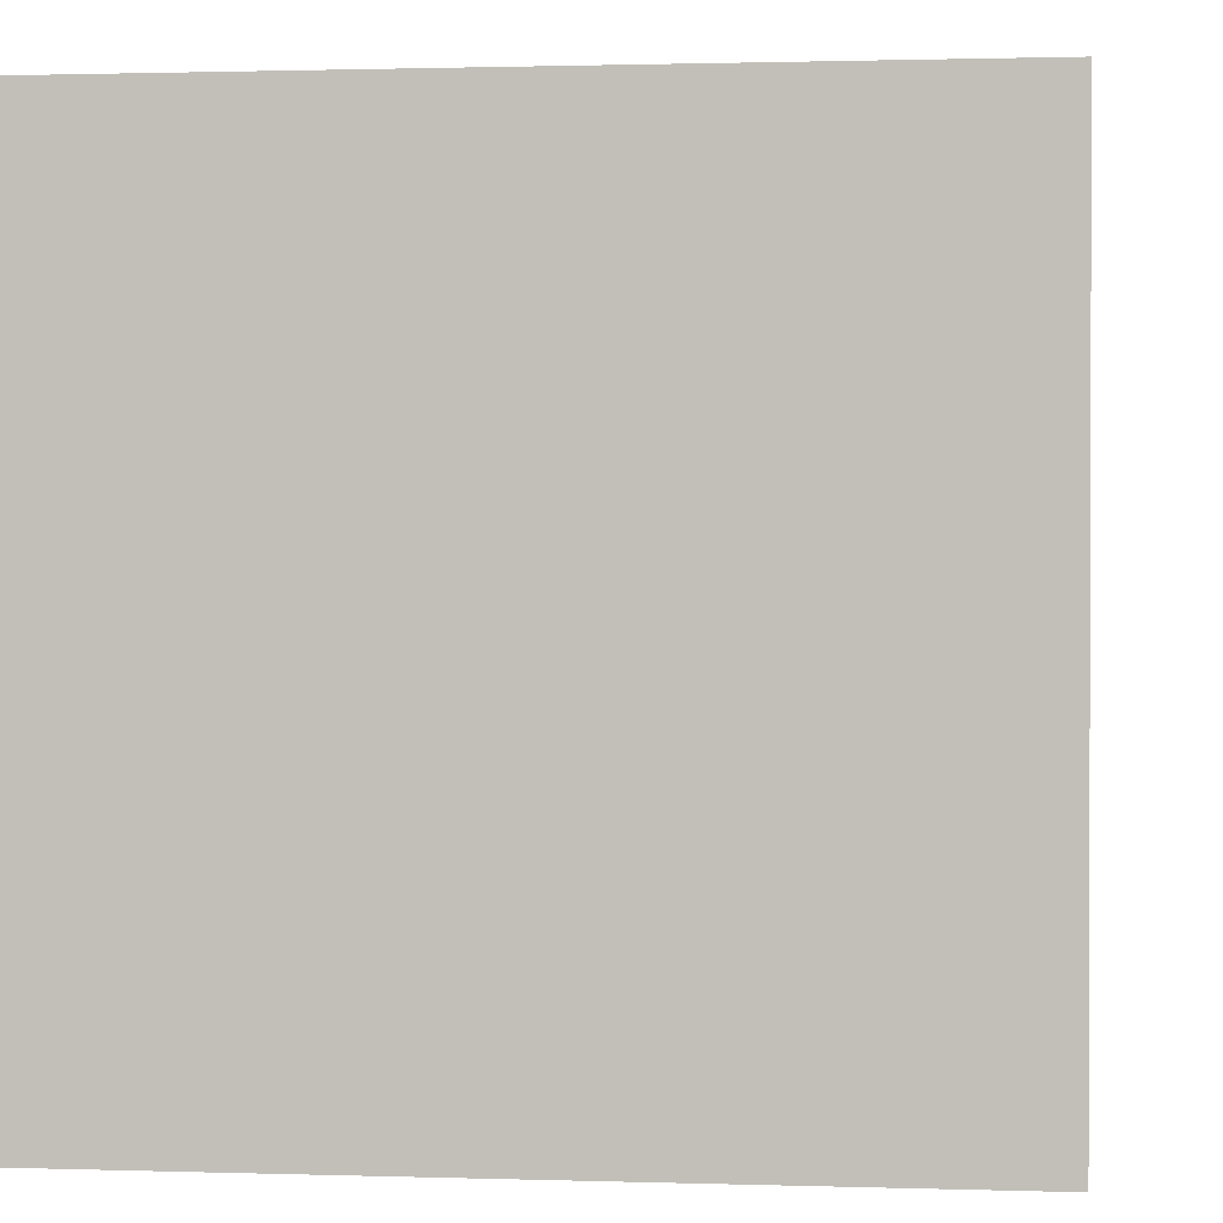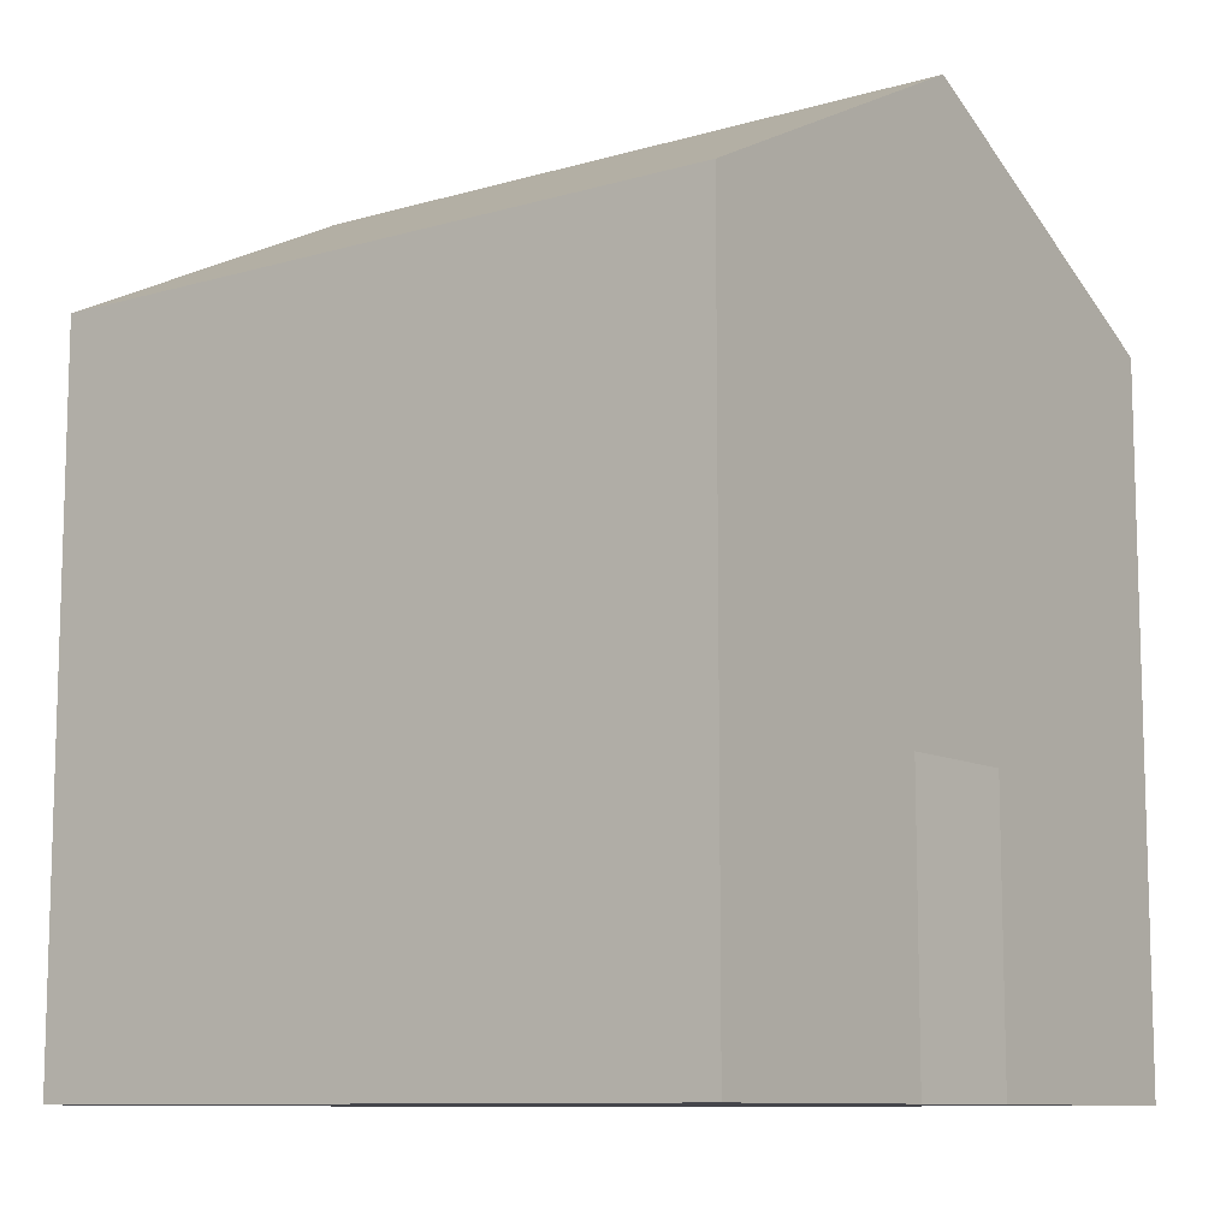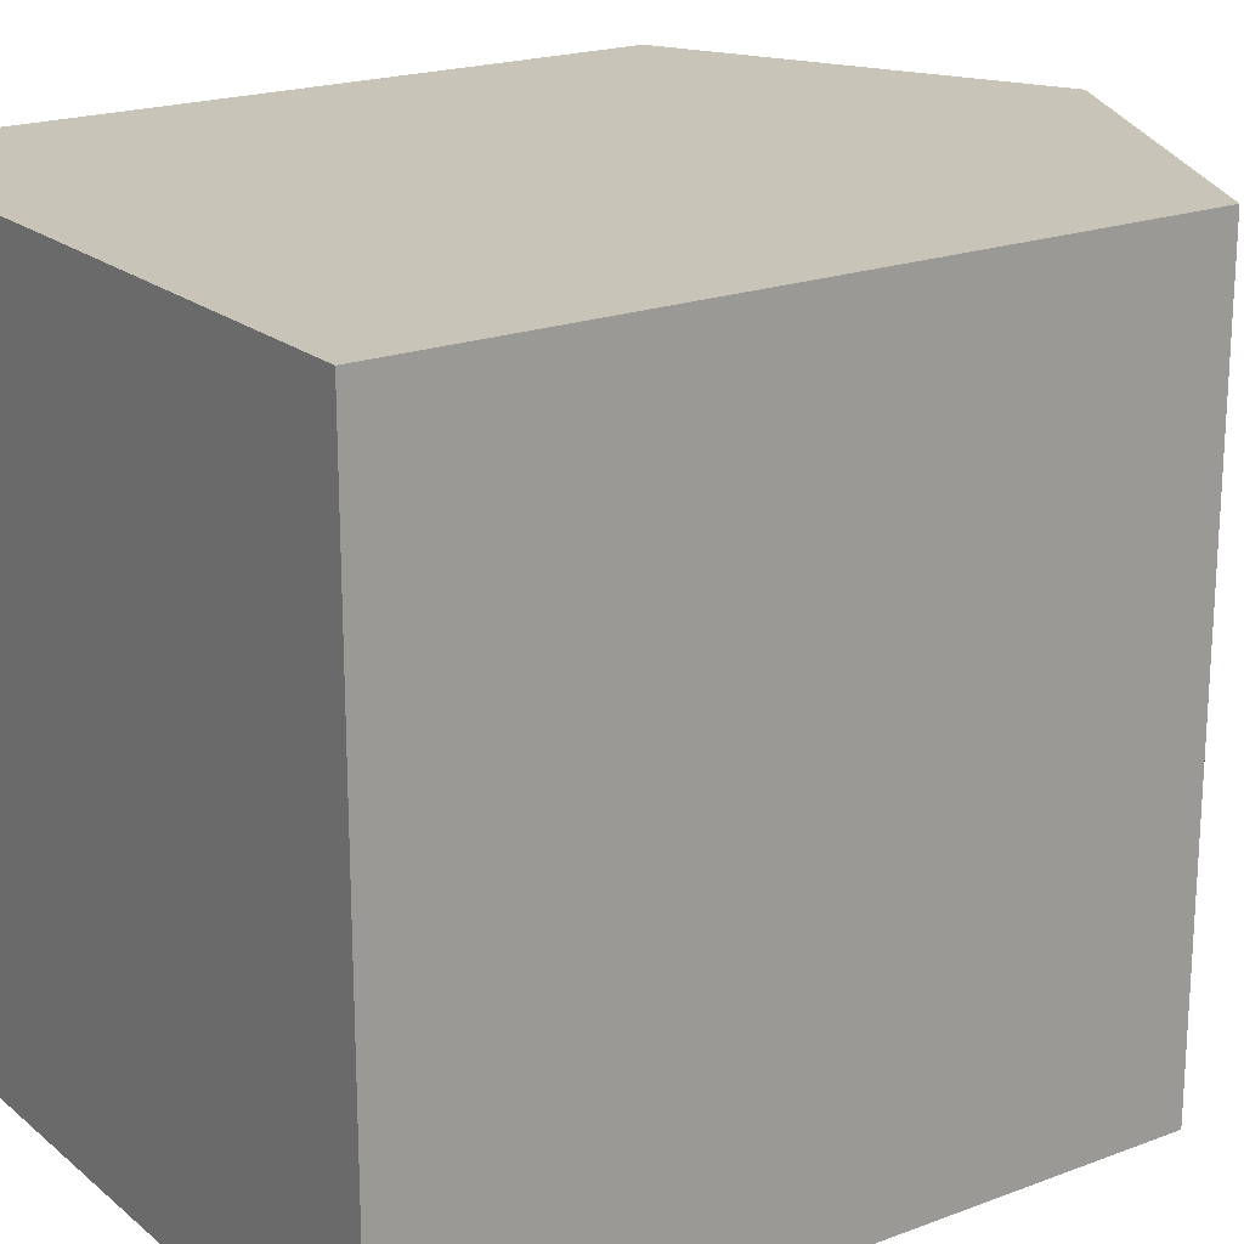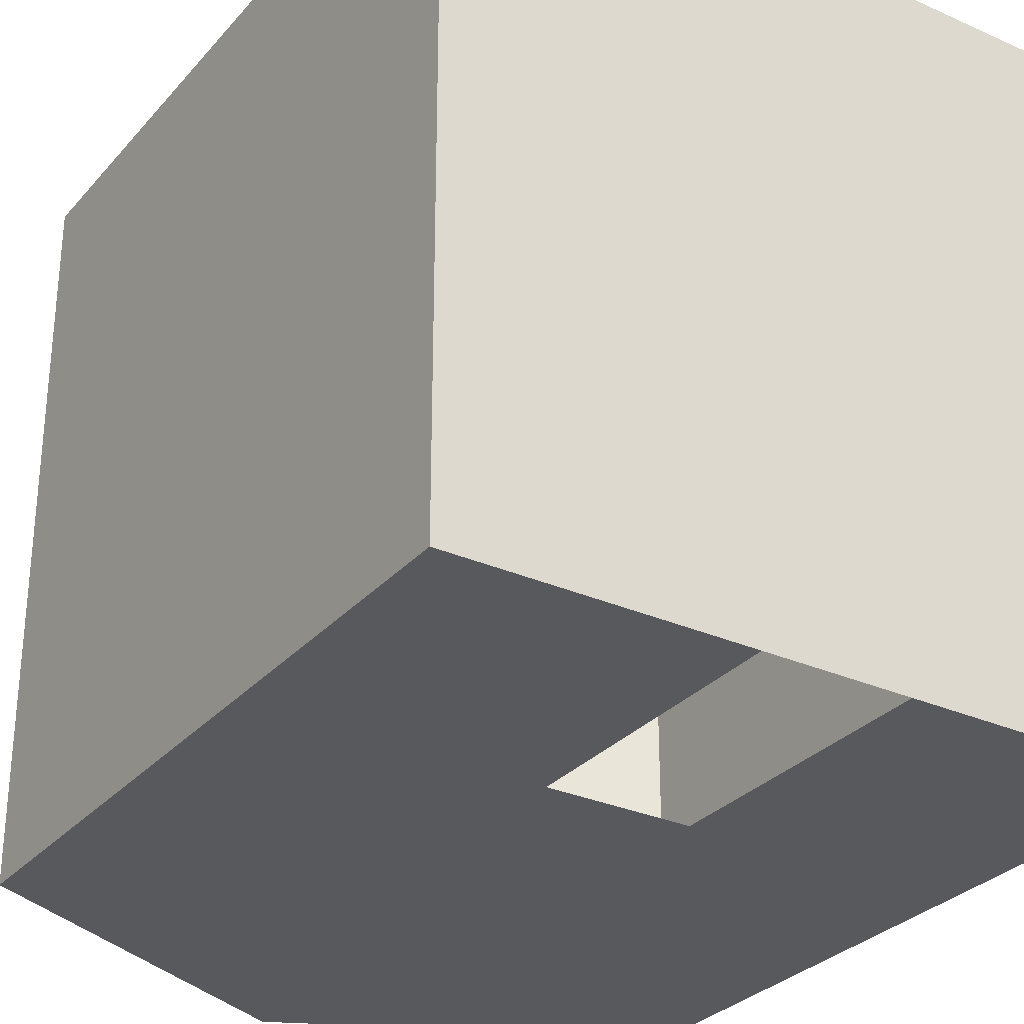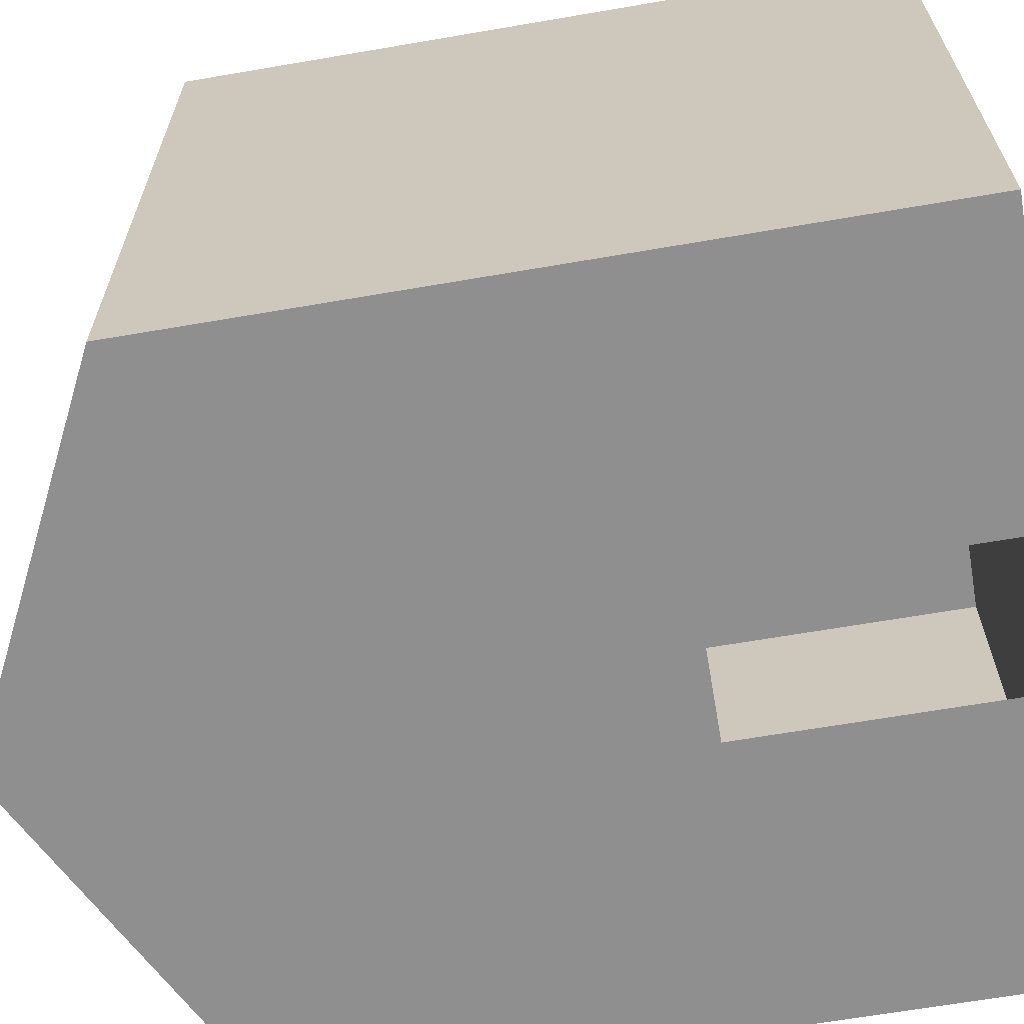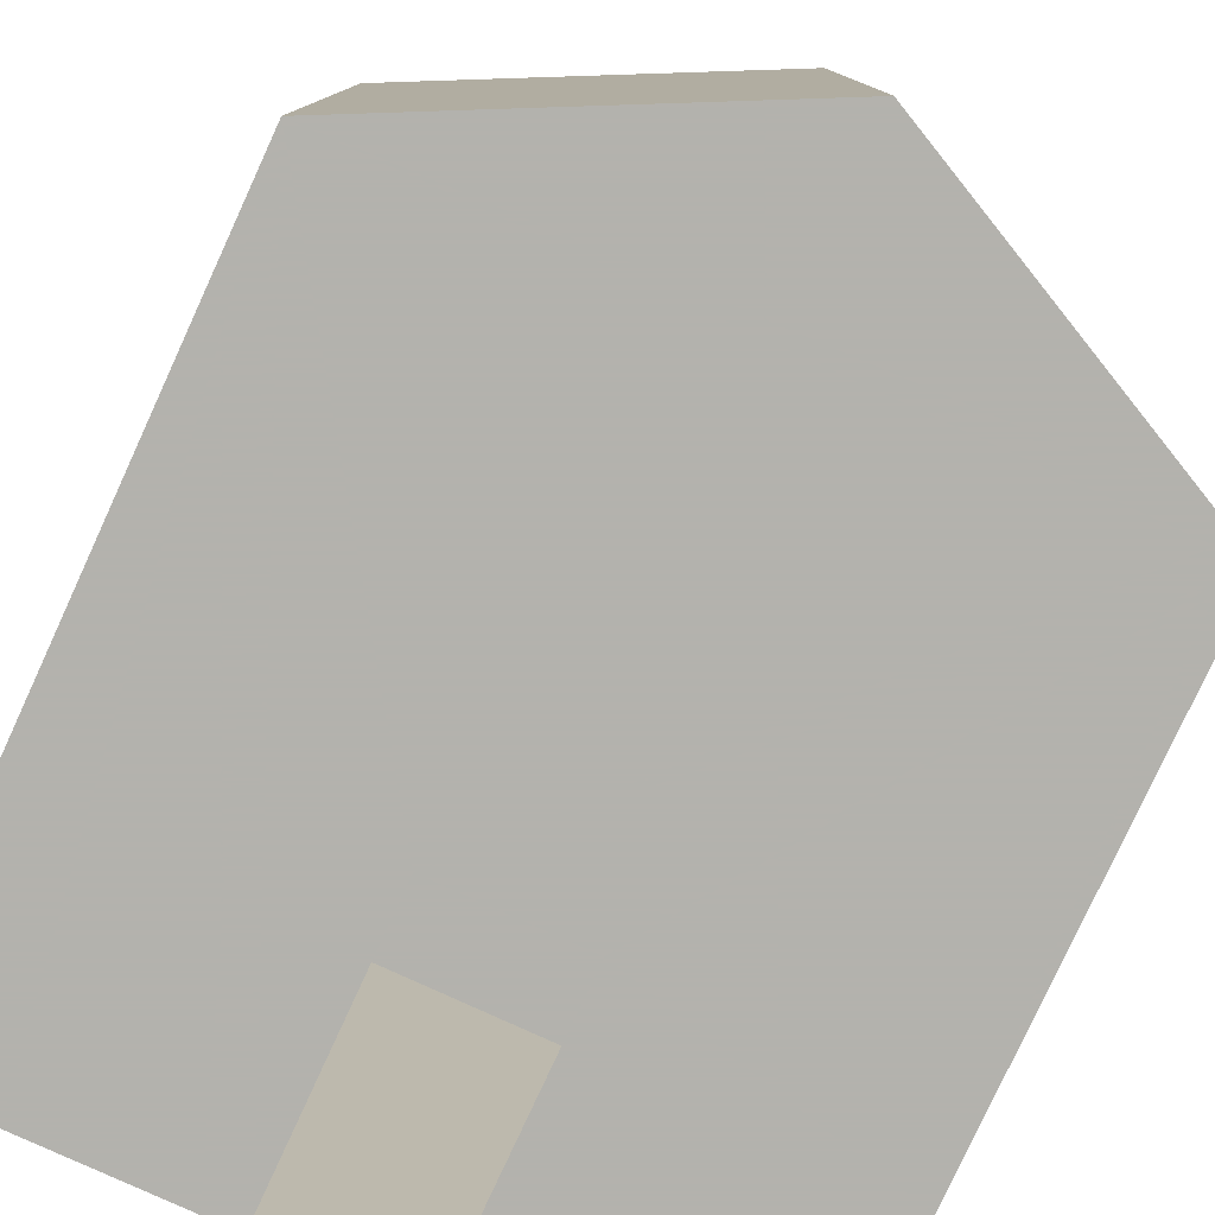
<metadata>
{"format":"obj","ext":"obj","renderer":"f3d","projection":"perspective","resolution":1024,"background":"white","views":[{"elev":1.1,"azim":-173.1,"up":"+Y"},{"elev":-10.1,"azim":-53.7,"up":"+Z"},{"elev":20.1,"azim":-124.6,"up":"+Y"},{"elev":-30.1,"azim":147.0,"up":"+Y"},{"elev":-65.4,"azim":99.8,"up":"+Y"},{"elev":-79.4,"azim":-24.7,"up":"+Y"}]}
</metadata>
<code>
v -1 -1 1 #1
v 1 -1 1
v 1 1 1
v -1 1 1
v -1 -1 -1
v 1 -1 -1
v 1 1 -1
v -1 1 -1
v  0 -1 1.5
v  0 1 1.5
v -0.2 -1 -1 #11
v  0.2 -1 -1 #12
v -0.2 -1 -0.2 #13
v  0.2 -1 -0.2 #14
f 9 10 4 1
f 1 2 9
f 3 4 10
f 2 3 10 9
f 1 4 8 5
f 2 6 7 3
f 1 5 11 13
f 6 2 14 12
f 2 1 13 14
f 4 3 7 8
f 5 8 7 6

</code>
